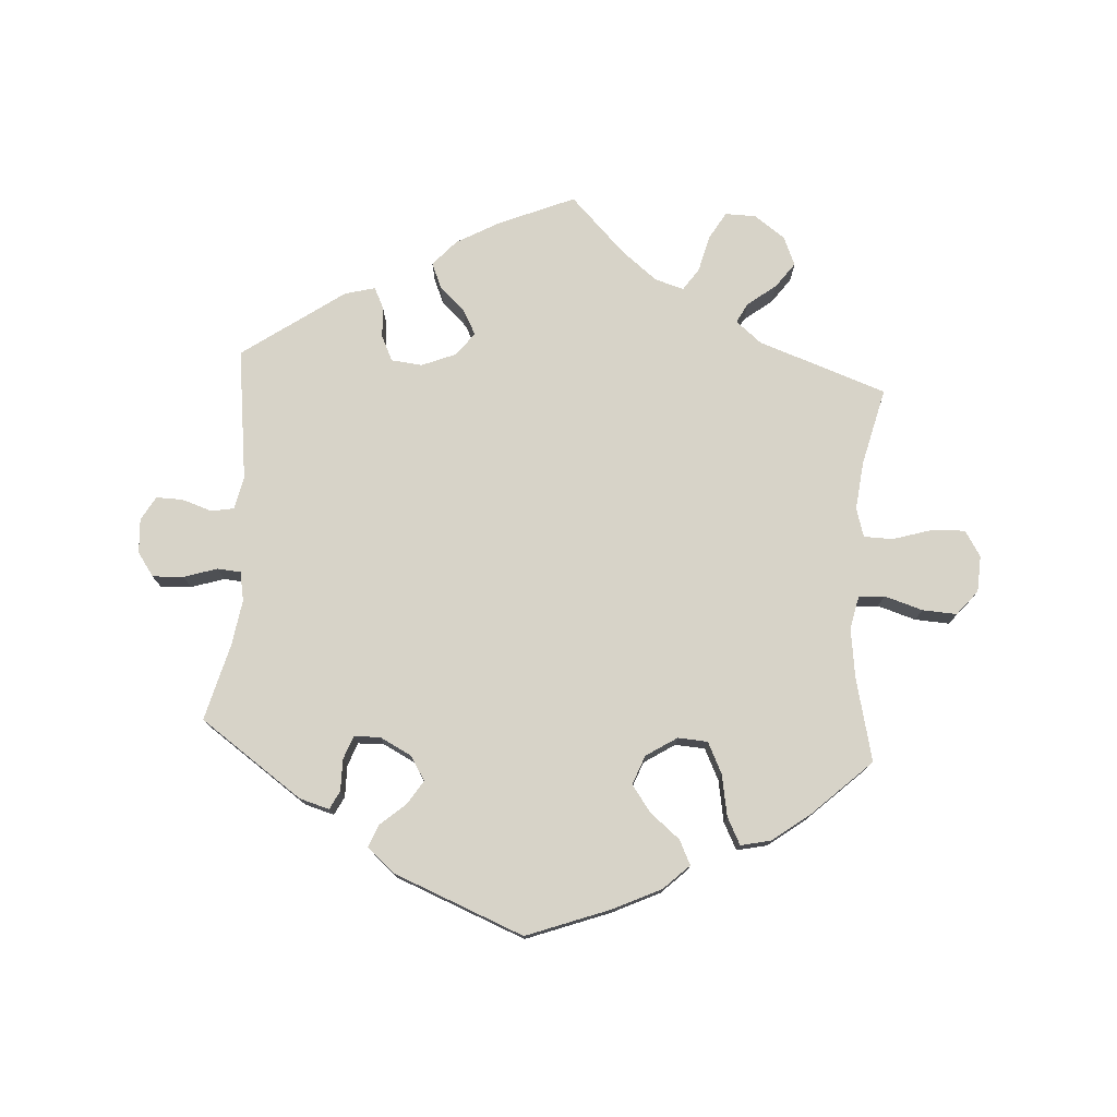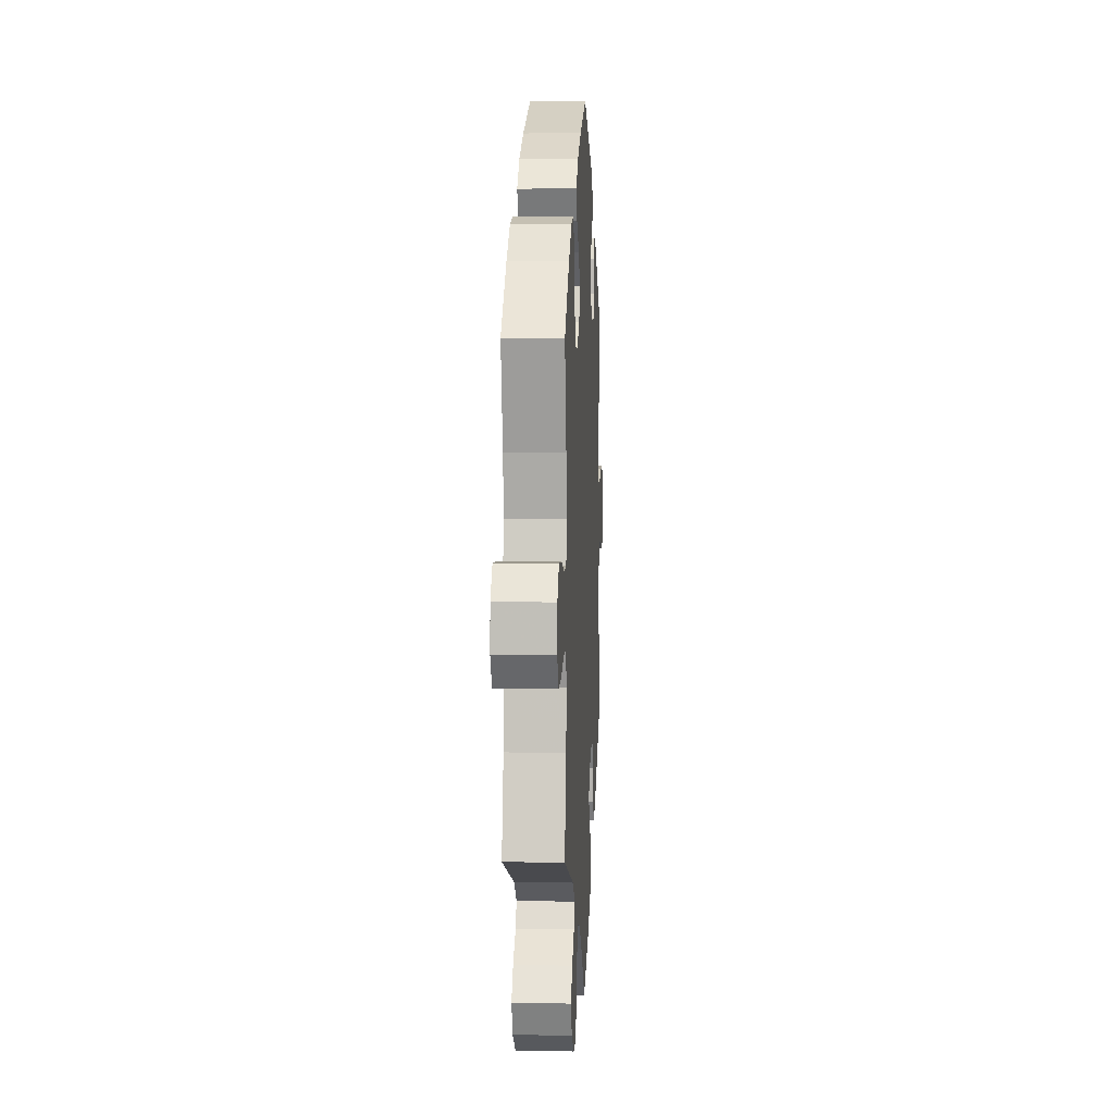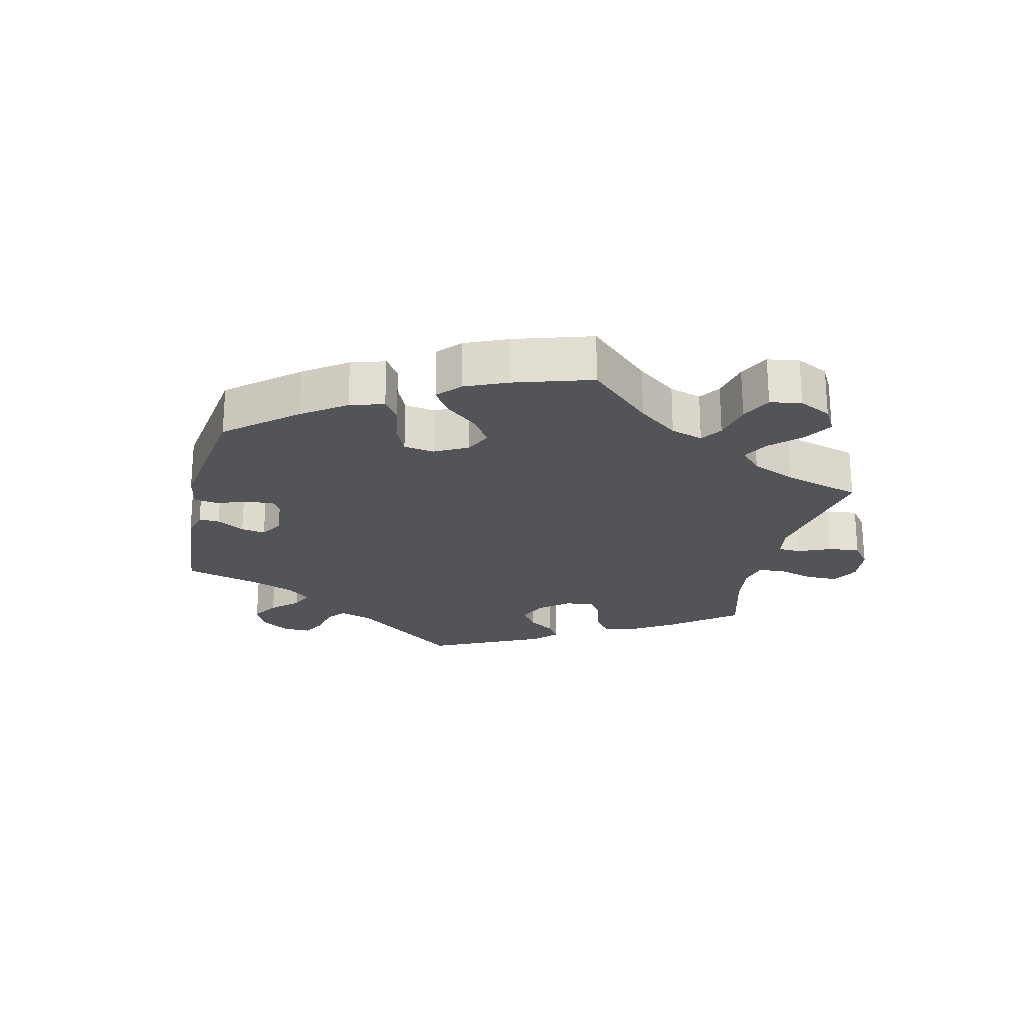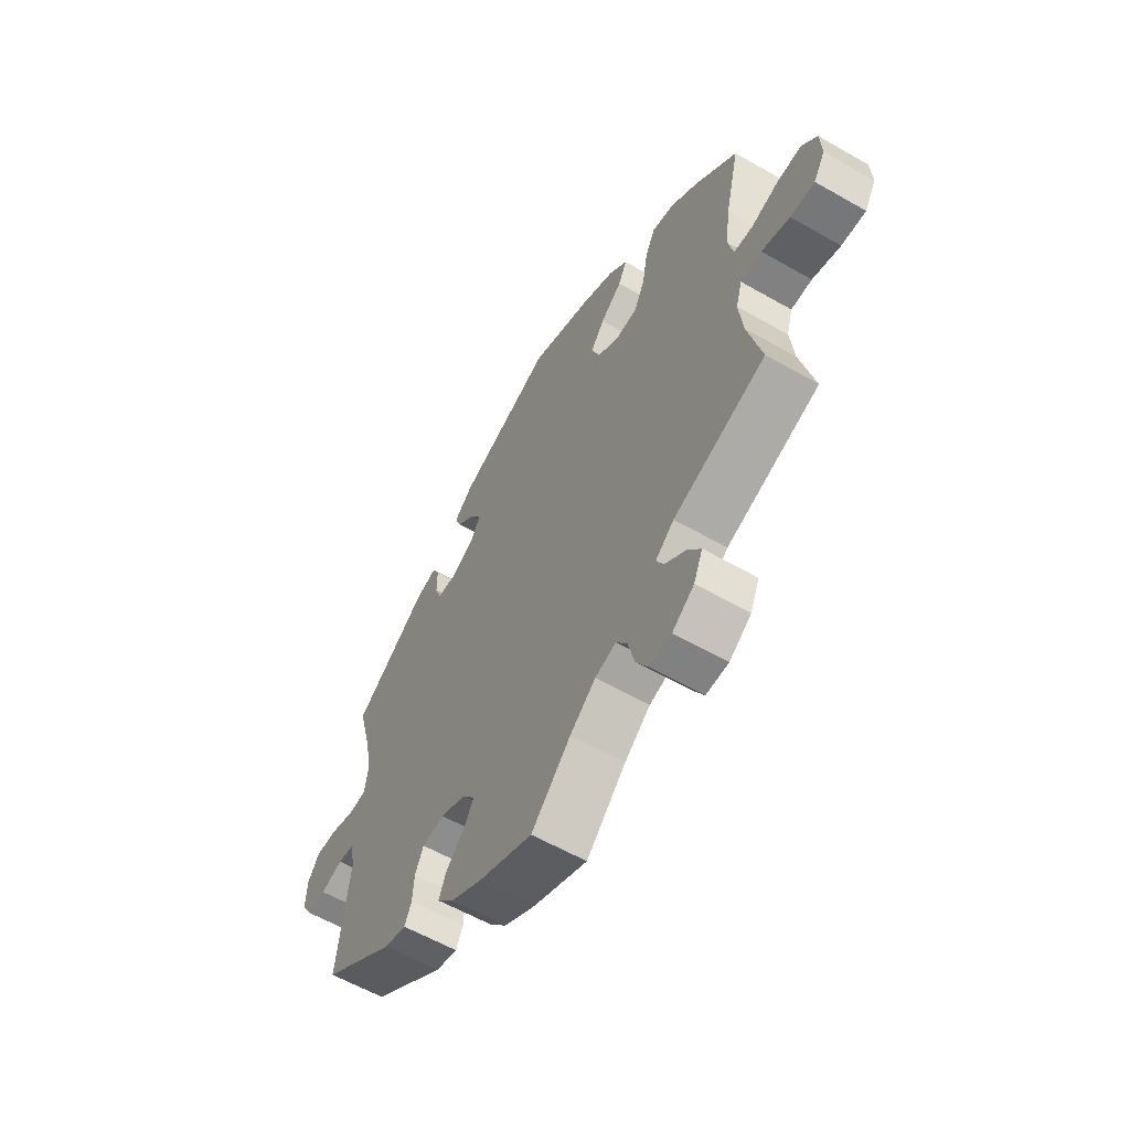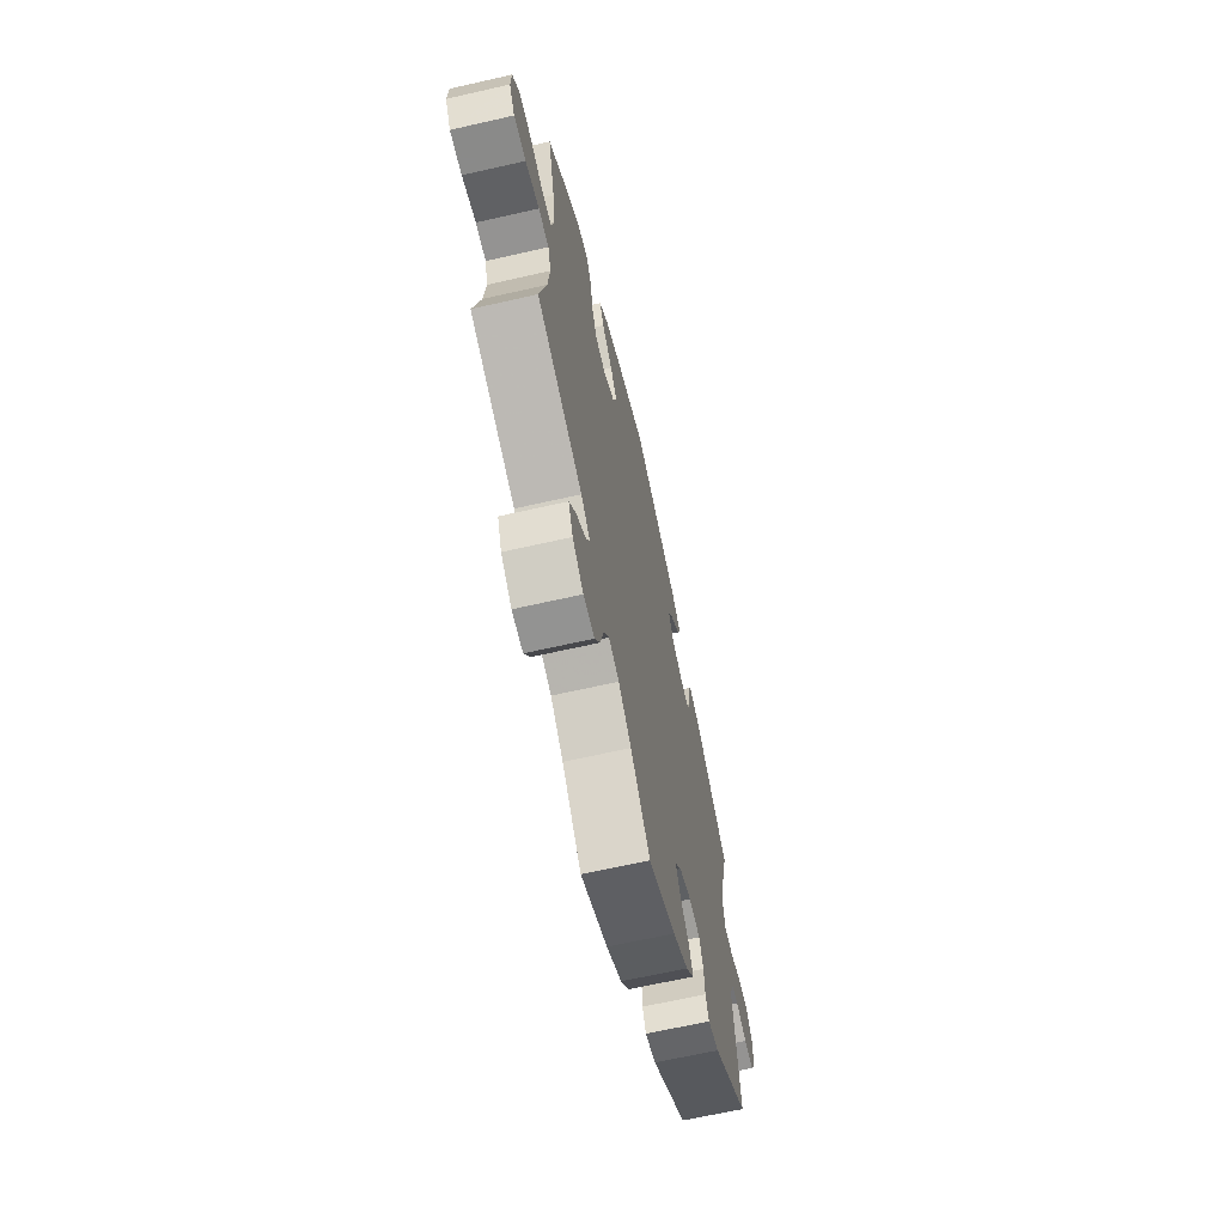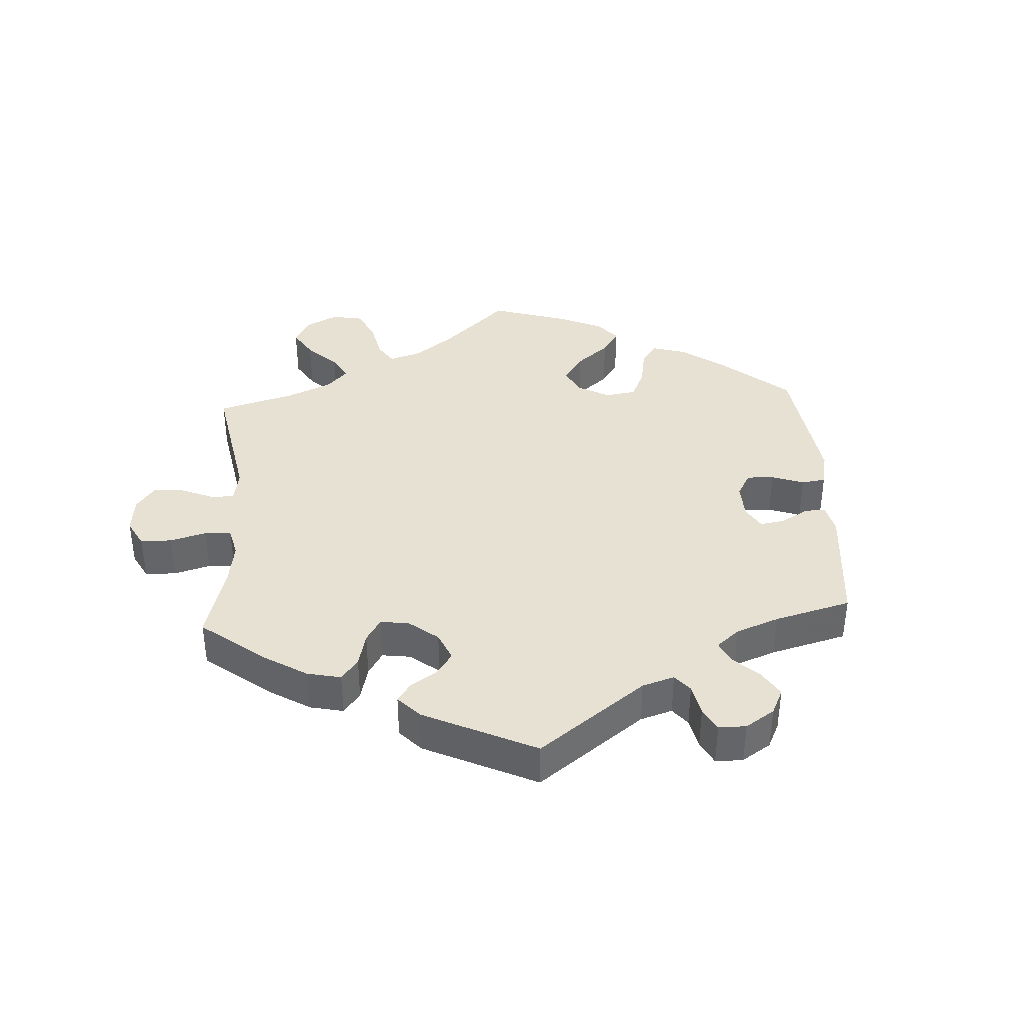
<metadata>
{"format":"obj","ext":"obj","renderer":"f3d","projection":"perspective","resolution":1024,"background":"white","views":[{"elev":76.5,"azim":3.6,"up":"+Y"},{"elev":6.0,"azim":93.1,"up":"+Z"},{"elev":-23.3,"azim":47.0,"up":"+Y"},{"elev":-59.2,"azim":59.5,"up":"+Z"},{"elev":-65.5,"azim":102.9,"up":"+Z"},{"elev":38.6,"azim":-123.3,"up":"+Y"}]}
</metadata>
<code>
v -0.114 0.07 -0.53
v -0.179 0.07 -0.494
v -0.214 0.07 -0.455
v -0.198 0.07 -0.417
v -0.159 0.07 -0.38
v -0.139 0.07 -0.343
v -0.166 0.07 -0.308
v -0.218 0.07 -0.287
v -0.265 0.07 -0.292
v -0.283 0.07 -0.33
v -0.286 0.07 -0.378
v -0.301 0.07 -0.409
v -0.347 0.07 -0.397
v -0.501 0.07 -0.289
v -0.476 0.07 -0.089
v -0.487 0.07 -0.039
v -0.521 0.07 -0.033
v -0.567 0.07 -0.048
v -0.607 0.07 -0.049
v -0.628 0.07 -0.013
v -0.625 0.07 0.039
v -0.6 0.07 0.075
v -0.553 0.07 0.073
v -0.503 0.07 0.057
v -0.467 0.07 0.06
v -0.459 0.07 0.104
v -0.47 0.07 0.173
v -0.501 0.07 0.289
v -0.346 0.07 0.398
v -0.301 0.07 0.411
v -0.287 0.07 0.383
v -0.287 0.07 0.335
v -0.274 0.07 0.3
v -0.234 0.07 0.299
v -0.186 0.07 0.324
v -0.164 0.07 0.36
v -0.186 0.07 0.395
v -0.225 0.07 0.429
v -0.239 0.07 0.463
v -0.198 0.07 0.499
v -0.001 0.07 0.578
v 0.126 0.07 0.531
v 0.198 0.07 0.497
v 0.237 0.07 0.46
v 0.219 0.07 0.423
v 0.174 0.07 0.386
v 0.145 0.07 0.346
v 0.162 0.07 0.302
v 0.209 0.07 0.272
v 0.254 0.07 0.275
v 0.277 0.07 0.322
v 0.288 0.07 0.385
v 0.309 0.07 0.426
v 0.355 0.07 0.416
v 0.411 0.07 0.374
v 0.501 0.07 0.29
v 0.471 0.07 0.164
v 0.461 0.07 0.089
v 0.472 0.07 0.039
v 0.511 0.07 0.036
v 0.569 0.07 0.054
v 0.621 0.07 0.057
v 0.652 0.07 0.02
v 0.655 0.07 -0.035
v 0.631 0.07 -0.074
v 0.58 0.07 -0.072
v 0.521 0.07 -0.054
v 0.477 0.07 -0.055
v 0.464 0.07 -0.099
v 0.472 0.07 -0.171
v 0.501 0.07 -0.289
v 0.307 0.07 -0.357
v 0.268 0.07 -0.389
v 0.284 0.07 -0.419
v 0.327 0.07 -0.452
v 0.355 0.07 -0.49
v 0.336 0.07 -0.534
v 0.29 0.07 -0.567
v 0.243 0.07 -0.568
v 0.219 0.07 -0.527
v 0.205 0.07 -0.472
v 0.182 0.07 -0.438
v 0.138 0.07 -0.451
v 0.084 0.07 -0.494
v 0.001 0.07 -0.578
v -0.114 0 -0.53
v -0.179 0 -0.494
v -0.214 0 -0.455
v -0.198 0 -0.417
v -0.159 0 -0.38
v -0.139 0 -0.343
v -0.166 0 -0.308
v -0.218 0 -0.287
v -0.265 0 -0.292
v -0.283 0 -0.33
v -0.286 0 -0.378
v -0.301 0 -0.409
v -0.347 0 -0.397
v -0.501 0 -0.289
v -0.476 0 -0.089
v -0.487 0 -0.039
v -0.521 0 -0.033
v -0.567 0 -0.048
v -0.607 0 -0.049
v -0.628 0 -0.013
v -0.625 0 0.039
v -0.6 0 0.075
v -0.553 0 0.073
v -0.503 0 0.057
v -0.467 0 0.06
v -0.459 0 0.104
v -0.47 0 0.173
v -0.501 0 0.289
v -0.346 0 0.398
v -0.301 0 0.411
v -0.287 0 0.383
v -0.287 0 0.335
v -0.274 0 0.3
v -0.234 0 0.299
v -0.186 0 0.324
v -0.164 0 0.36
v -0.186 0 0.395
v -0.225 0 0.429
v -0.239 0 0.463
v -0.198 0 0.499
v -0.001 0 0.578
v 0.126 0 0.531
v 0.198 0 0.497
v 0.237 0 0.46
v 0.219 0 0.423
v 0.174 0 0.386
v 0.145 0 0.346
v 0.162 0 0.302
v 0.209 0 0.272
v 0.254 0 0.275
v 0.277 0 0.322
v 0.288 0 0.385
v 0.309 0 0.426
v 0.355 0 0.416
v 0.411 0 0.374
v 0.501 0 0.29
v 0.471 0 0.164
v 0.461 0 0.089
v 0.472 0 0.039
v 0.511 0 0.036
v 0.569 0 0.054
v 0.621 0 0.057
v 0.652 0 0.02
v 0.655 0 -0.035
v 0.631 0 -0.074
v 0.58 0 -0.072
v 0.521 0 -0.054
v 0.477 0 -0.055
v 0.464 0 -0.099
v 0.472 0 -0.171
v 0.501 0 -0.289
v 0.307 0 -0.357
v 0.268 0 -0.389
v 0.284 0 -0.419
v 0.327 0 -0.452
v 0.355 0 -0.49
v 0.336 0 -0.534
v 0.29 0 -0.567
v 0.243 0 -0.568
v 0.219 0 -0.527
v 0.205 0 -0.472
v 0.182 0 -0.438
v 0.138 0 -0.451
v 0.084 0 -0.494
v 0.001 0 -0.578
f 84 85 1 2
f 83 84 2 3
f 82 83 3 4
f 78 79 80 81
f 78 81 82
f 77 78 82
f 74 75 76 77
f 73 74 77 82
f 72 73 82 4
f 70 71 72 4
f 64 65 66 67
f 64 67 68
f 63 64 68
f 60 61 62 63
f 59 60 63 68
f 58 59 68 69
f 54 55 56 57
f 54 57 58
f 51 52 53 54
f 50 51 54 58
f 49 50 58 69
f 43 44 45 46
f 43 46 47
f 42 43 47
f 41 42 47
f 40 41 47 48
f 37 38 39 40
f 36 37 40 48
f 29 30 31 32
f 27 28 29 32
f 26 27 32 33
f 25 26 33 34
f 21 22 23 24
f 21 24 25
f 20 21 25
f 17 18 19 20
f 16 17 20 25
f 15 16 25 34
f 10 11 12 13
f 9 10 13 14
f 8 9 14 15
f 69 70 4 5
f 49 69 5 6
f 35 36 48 49
f 35 49 6 7
f 15 34 35
f 7 8 15 35
f 87 86 170 169
f 88 87 169 168
f 89 88 168 167
f 166 165 164 163
f 167 166 163
f 167 163 162
f 162 161 160 159
f 167 162 159 158
f 89 167 158 157
f 89 157 156 155
f 152 151 150 149
f 153 152 149
f 153 149 148
f 148 147 146 145
f 153 148 145 144
f 154 153 144 143
f 142 141 140 139
f 143 142 139
f 139 138 137 136
f 143 139 136 135
f 154 143 135 134
f 131 130 129 128
f 132 131 128
f 132 128 127
f 132 127 126
f 133 132 126 125
f 125 124 123 122
f 133 125 122 121
f 117 116 115 114
f 117 114 113 112
f 118 117 112 111
f 119 118 111 110
f 109 108 107 106
f 110 109 106
f 110 106 105
f 105 104 103 102
f 110 105 102 101
f 119 110 101 100
f 98 97 96 95
f 99 98 95 94
f 100 99 94 93
f 90 89 155 154
f 91 90 154 134
f 134 133 121 120
f 92 91 134 120
f 120 119 100
f 120 100 93 92
f 1 86 87 2
f 2 87 88 3
f 3 88 89 4
f 4 89 90 5
f 5 90 91 6
f 6 91 92 7
f 7 92 93 8
f 8 93 94 9
f 9 94 95 10
f 10 95 96 11
f 11 96 97 12
f 12 97 98 13
f 13 98 99 14
f 14 99 100 15
f 15 100 101 16
f 16 101 102 17
f 17 102 103 18
f 18 103 104 19
f 19 104 105 20
f 20 105 106 21
f 21 106 107 22
f 22 107 108 23
f 23 108 109 24
f 24 109 110 25
f 25 110 111 26
f 26 111 112 27
f 27 112 113 28
f 28 113 114 29
f 29 114 115 30
f 30 115 116 31
f 31 116 117 32
f 32 117 118 33
f 33 118 119 34
f 34 119 120 35
f 35 120 121 36
f 36 121 122 37
f 37 122 123 38
f 38 123 124 39
f 39 124 125 40
f 40 125 126 41
f 41 126 127 42
f 42 127 128 43
f 43 128 129 44
f 44 129 130 45
f 45 130 131 46
f 46 131 132 47
f 47 132 133 48
f 48 133 134 49
f 49 134 135 50
f 50 135 136 51
f 51 136 137 52
f 52 137 138 53
f 53 138 139 54
f 54 139 140 55
f 55 140 141 56
f 56 141 142 57
f 57 142 143 58
f 58 143 144 59
f 59 144 145 60
f 60 145 146 61
f 61 146 147 62
f 62 147 148 63
f 63 148 149 64
f 64 149 150 65
f 65 150 151 66
f 66 151 152 67
f 67 152 153 68
f 68 153 154 69
f 69 154 155 70
f 70 155 156 71
f 71 156 157 72
f 72 157 158 73
f 73 158 159 74
f 74 159 160 75
f 75 160 161 76
f 76 161 162 77
f 77 162 163 78
f 78 163 164 79
f 79 164 165 80
f 80 165 166 81
f 81 166 167 82
f 82 167 168 83
f 83 168 169 84
f 84 169 170 85
f 85 170 86 1

</code>
